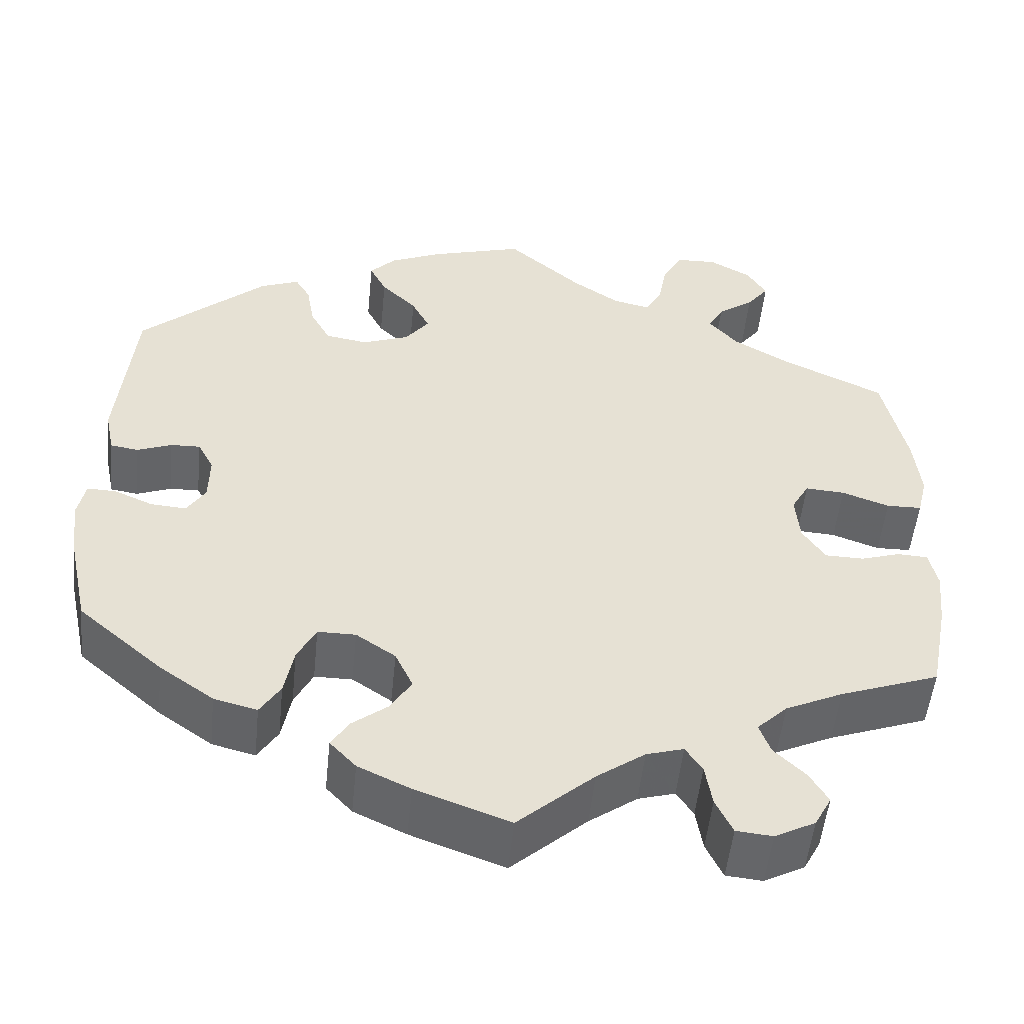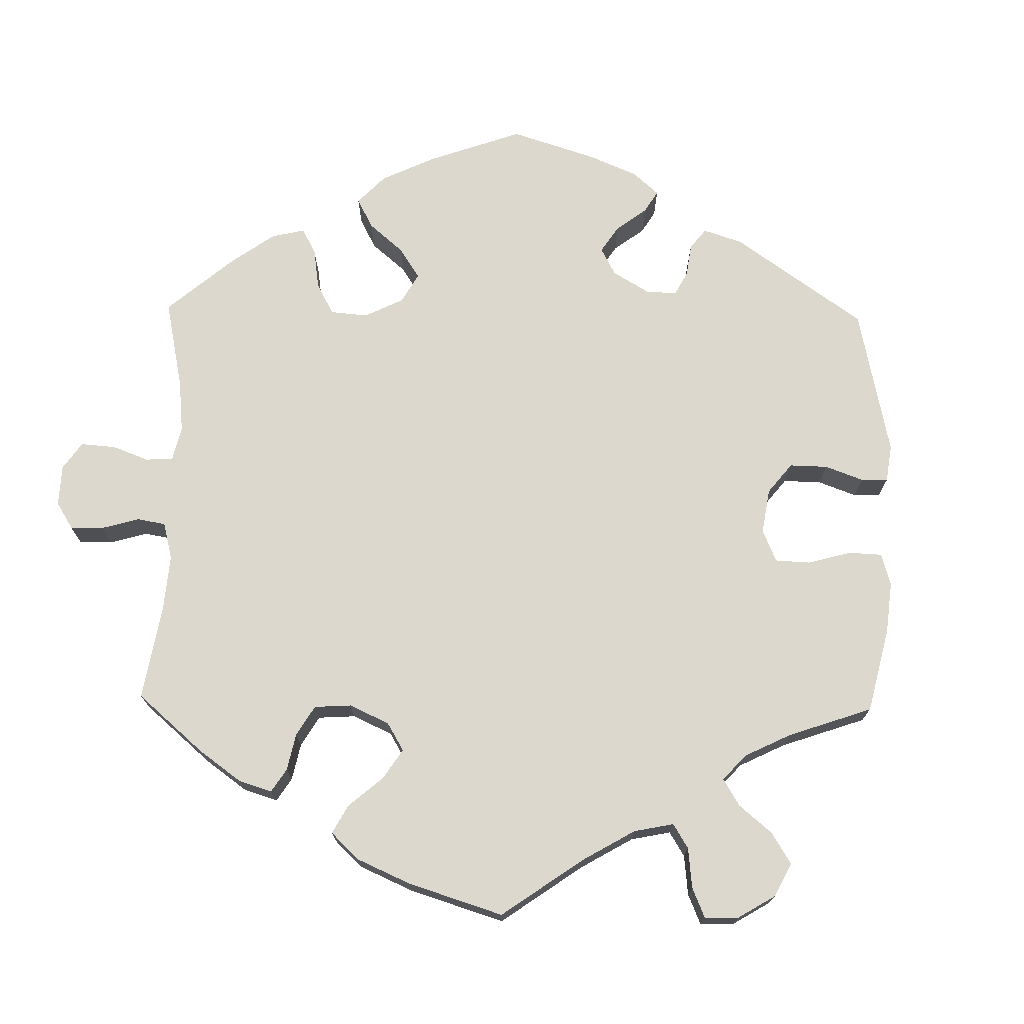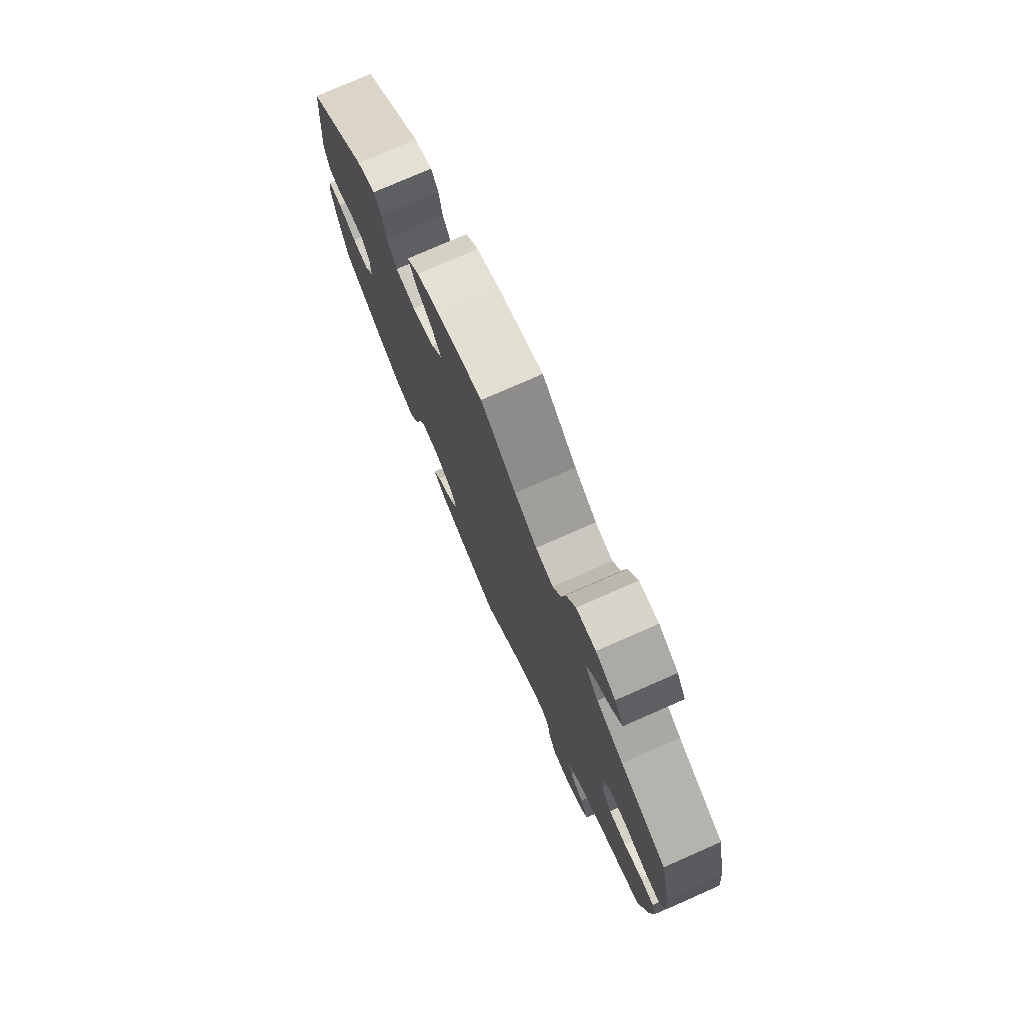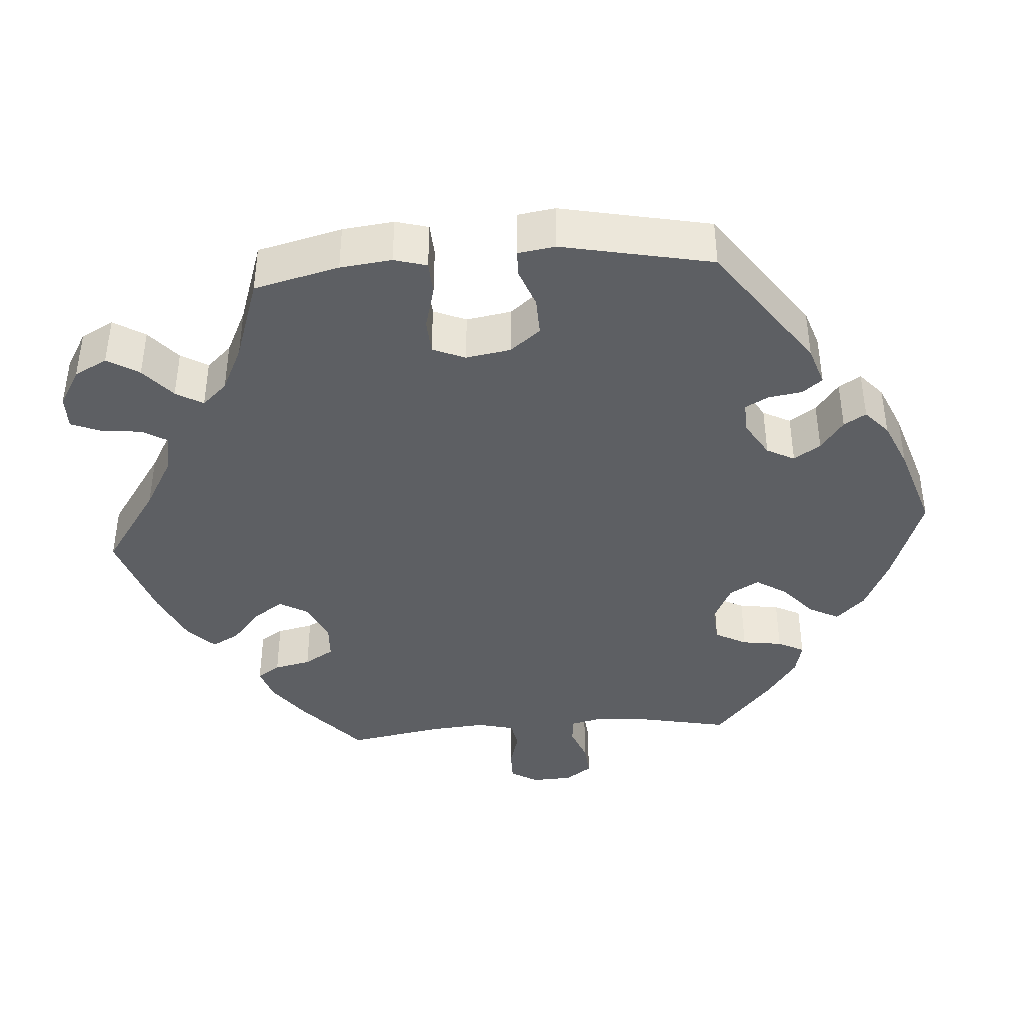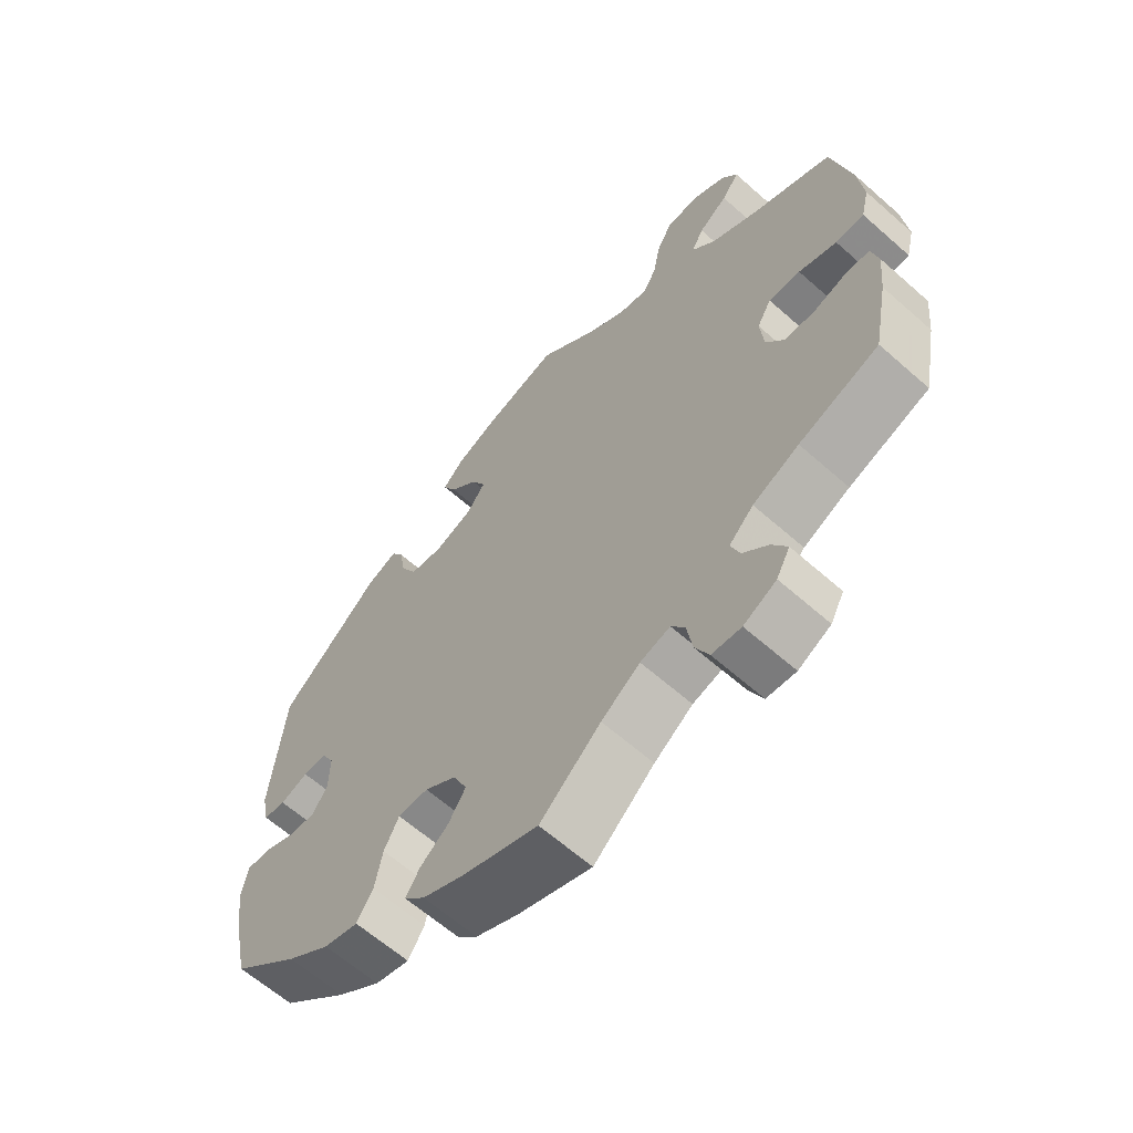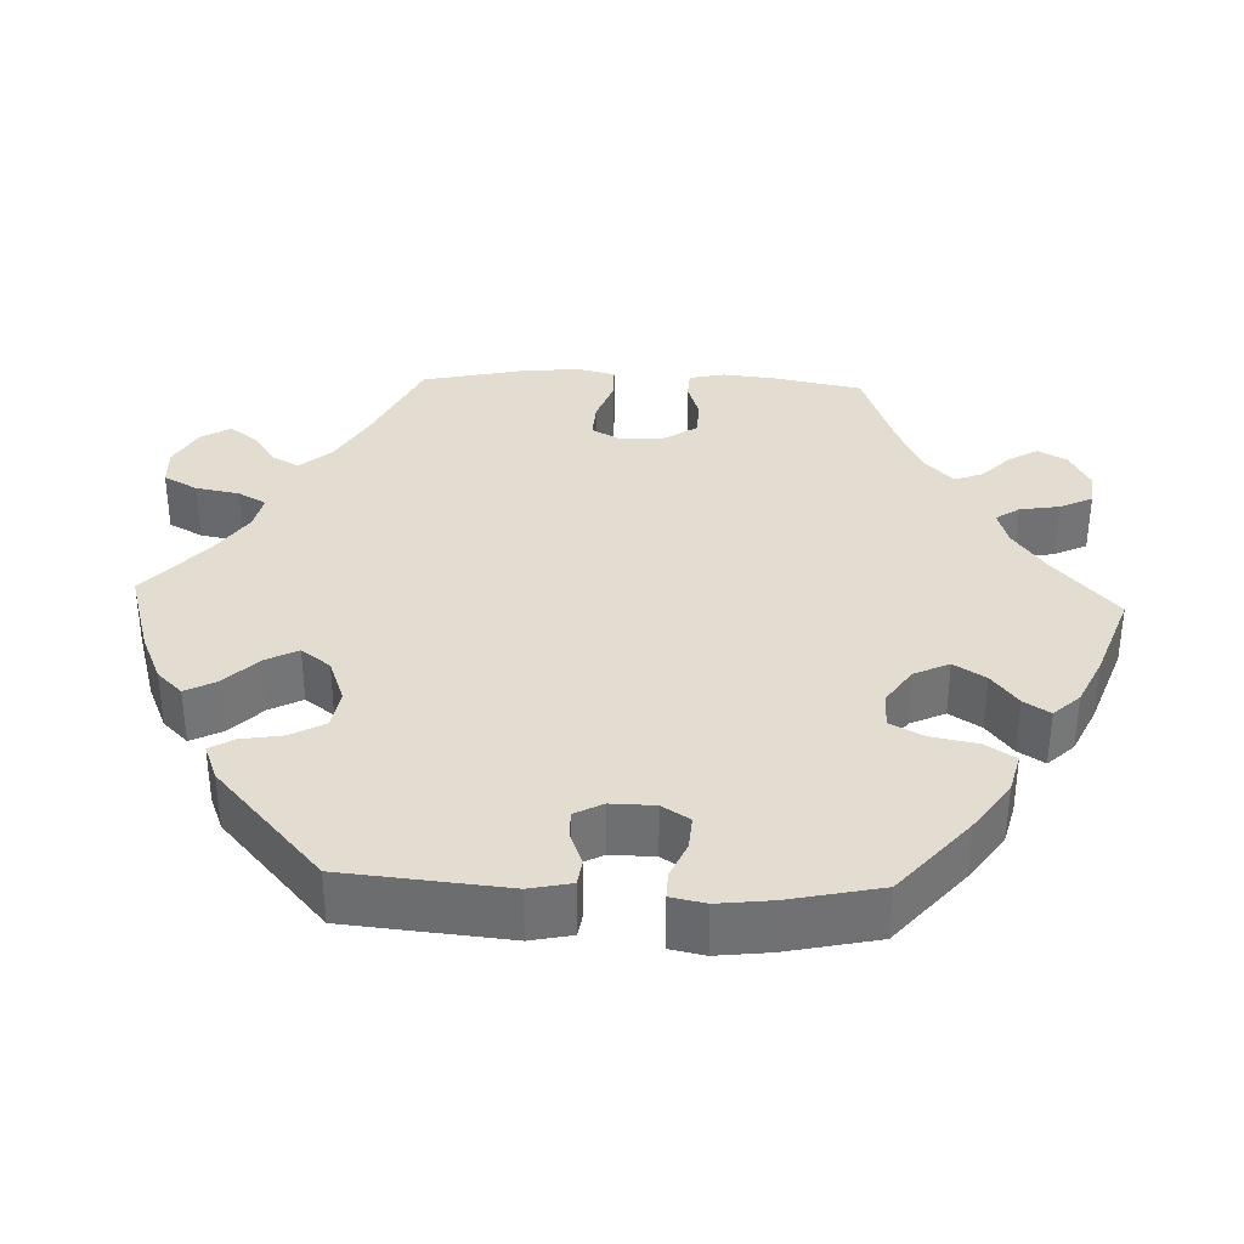
<metadata>
{"format":"obj","ext":"obj","renderer":"f3d","projection":"perspective","resolution":1024,"background":"white","views":[{"elev":-51.9,"azim":174.2,"up":"+Z"},{"elev":72.4,"azim":-59.0,"up":"+Y"},{"elev":76.9,"azim":-113.7,"up":"+Z"},{"elev":-40.3,"azim":34.3,"up":"+Y"},{"elev":-62.9,"azim":-131.8,"up":"+Z"},{"elev":35.1,"azim":92.3,"up":"+Y"}]}
</metadata>
<code>
v 0.401 0.07 -0.374
v 0.337 0.07 -0.419
v 0.286 0.07 -0.432
v 0.262 0.07 -0.394
v 0.251 0.07 -0.336
v 0.229 0.07 -0.293
v 0.184 0.07 -0.293
v 0.137 0.07 -0.325
v 0.116 0.07 -0.37
v 0.141 0.07 -0.41
v 0.183 0.07 -0.443
v 0.204 0.07 -0.476
v 0.173 0.07 -0.509
v 0.111 0.07 -0.538
v 0 0.07 -0.578
v -0.09 0.07 -0.498
v -0.147 0.07 -0.457
v -0.191 0.07 -0.444
v -0.211 0.07 -0.474
v -0.219 0.07 -0.524
v -0.239 0.07 -0.566
v -0.282 0.07 -0.57
v -0.33 0.07 -0.545
v -0.35 0.07 -0.508
v -0.328 0.07 -0.471
v -0.291 0.07 -0.435
v -0.278 0.07 -0.399
v -0.314 0.07 -0.364
v -0.382 0.07 -0.332
v -0.5 0.07 -0.289
v -0.522 0.07 -0.176
v -0.529 0.07 -0.109
v -0.519 0.07 -0.064
v -0.483 0.07 -0.062
v -0.436 0.07 -0.077
v -0.39 0.07 -0.076
v -0.363 0.07 -0.035
v -0.358 0.07 0.022
v -0.379 0.07 0.059
v -0.426 0.07 0.056
v -0.482 0.07 0.036
v -0.524 0.07 0.037
v -0.536 0.07 0.086
v -0.528 0.07 0.162
v -0.5 0.07 0.289
v -0.381 0.07 0.345
v -0.312 0.07 0.385
v -0.277 0.07 0.425
v -0.295 0.07 0.458
v -0.338 0.07 0.489
v -0.364 0.07 0.523
v -0.341 0.07 0.561
v -0.291 0.07 0.589
v -0.242 0.07 0.587
v -0.219 0.07 0.544
v -0.209 0.07 0.489
v -0.189 0.07 0.453
v -0.145 0.07 0.463
v -0.089 0.07 0.501
v -0.001 0.07 0.578
v 0.109 0.07 0.546
v 0.171 0.07 0.519
v 0.202 0.07 0.487
v 0.182 0.07 0.448
v 0.14 0.07 0.406
v 0.119 0.07 0.365
v 0.147 0.07 0.328
v 0.203 0.07 0.307
v 0.253 0.07 0.315
v 0.277 0.07 0.359
v 0.286 0.07 0.412
v 0.304 0.07 0.442
v 0.35 0.07 0.424
v 0.5 0.07 0.29
v 0.519 0.07 0.084
v 0.508 0.07 0.031
v 0.475 0.07 0.026
v 0.434 0.07 0.042
v 0.399 0.07 0.043
v 0.38 0.07 0.007
v 0.381 0.07 -0.049
v 0.403 0.07 -0.084
v 0.445 0.07 -0.081
v 0.491 0.07 -0.061
v 0.525 0.07 -0.06
v 0.534 0.07 -0.104
v 0.526 0.07 -0.172
v 0.501 0.07 -0.288
v 0.401 0 -0.374
v 0.337 0 -0.419
v 0.286 0 -0.432
v 0.262 0 -0.394
v 0.251 0 -0.336
v 0.229 0 -0.293
v 0.184 0 -0.293
v 0.137 0 -0.325
v 0.116 0 -0.37
v 0.141 0 -0.41
v 0.183 0 -0.443
v 0.204 0 -0.476
v 0.173 0 -0.509
v 0.111 0 -0.538
v 0 0 -0.578
v -0.09 0 -0.498
v -0.147 0 -0.457
v -0.191 0 -0.444
v -0.211 0 -0.474
v -0.219 0 -0.524
v -0.239 0 -0.566
v -0.282 0 -0.57
v -0.33 0 -0.545
v -0.35 0 -0.508
v -0.328 0 -0.471
v -0.291 0 -0.435
v -0.278 0 -0.399
v -0.314 0 -0.364
v -0.382 0 -0.332
v -0.5 0 -0.289
v -0.522 0 -0.176
v -0.529 0 -0.109
v -0.519 0 -0.064
v -0.483 0 -0.062
v -0.436 0 -0.077
v -0.39 0 -0.076
v -0.363 0 -0.035
v -0.358 0 0.022
v -0.379 0 0.059
v -0.426 0 0.056
v -0.482 0 0.036
v -0.524 0 0.037
v -0.536 0 0.086
v -0.528 0 0.162
v -0.5 0 0.289
v -0.381 0 0.345
v -0.312 0 0.385
v -0.277 0 0.425
v -0.295 0 0.458
v -0.338 0 0.489
v -0.364 0 0.523
v -0.341 0 0.561
v -0.291 0 0.589
v -0.242 0 0.587
v -0.219 0 0.544
v -0.209 0 0.489
v -0.189 0 0.453
v -0.145 0 0.463
v -0.089 0 0.501
v -0.001 0 0.578
v 0.109 0 0.546
v 0.171 0 0.519
v 0.202 0 0.487
v 0.182 0 0.448
v 0.14 0 0.406
v 0.119 0 0.365
v 0.147 0 0.328
v 0.203 0 0.307
v 0.253 0 0.315
v 0.277 0 0.359
v 0.286 0 0.412
v 0.304 0 0.442
v 0.35 0 0.424
v 0.5 0 0.29
v 0.519 0 0.084
v 0.508 0 0.031
v 0.475 0 0.026
v 0.434 0 0.042
v 0.399 0 0.043
v 0.38 0 0.007
v 0.381 0 -0.049
v 0.403 0 -0.084
v 0.445 0 -0.081
v 0.491 0 -0.061
v 0.525 0 -0.06
v 0.534 0 -0.104
v 0.526 0 -0.172
v 0.501 0 -0.288
f 83 84 85 86
f 82 83 86 87
f 75 76 77 78
f 75 78 79
f 74 75 79
f 73 74 79 80
f 70 71 72 73
f 69 70 73 80
f 62 63 64 65
f 62 65 66
f 59 60 61 62
f 58 59 62 66
f 57 58 66 67
f 53 54 55 56
f 53 56 57
f 52 53 57
f 49 50 51 52
f 48 49 52 57
f 47 48 57 67
f 43 44 45 46
f 40 41 42 43
f 39 40 43 46
f 38 39 46 47
f 32 33 34 35
f 32 35 36
f 29 30 31 32
f 28 29 32 36
f 27 28 36 37
f 23 24 25 26
f 23 26 27
f 22 23 27
f 19 20 21 22
f 18 19 22 27
f 17 18 27 37
f 13 14 15 16
f 10 11 12 13
f 9 10 13 16
f 8 9 16 17
f 2 3 4 5
f 2 5 6
f 1 2 6
f 82 87 88 1
f 68 69 80 81
f 47 67 68 81
f 7 8 17 37
f 6 7 37 38
f 38 47 81 82
f 1 6 38 82
f 174 173 172 171
f 175 174 171 170
f 166 165 164 163
f 167 166 163
f 167 163 162
f 168 167 162 161
f 161 160 159 158
f 168 161 158 157
f 153 152 151 150
f 154 153 150
f 150 149 148 147
f 154 150 147 146
f 155 154 146 145
f 144 143 142 141
f 145 144 141
f 145 141 140
f 140 139 138 137
f 145 140 137 136
f 155 145 136 135
f 134 133 132 131
f 131 130 129 128
f 134 131 128 127
f 135 134 127 126
f 123 122 121 120
f 124 123 120
f 120 119 118 117
f 124 120 117 116
f 125 124 116 115
f 114 113 112 111
f 115 114 111
f 115 111 110
f 110 109 108 107
f 115 110 107 106
f 125 115 106 105
f 104 103 102 101
f 101 100 99 98
f 104 101 98 97
f 105 104 97 96
f 93 92 91 90
f 94 93 90
f 94 90 89
f 89 176 175 170
f 169 168 157 156
f 169 156 155 135
f 125 105 96 95
f 126 125 95 94
f 170 169 135 126
f 170 126 94 89
f 1 89 90 2
f 2 90 91 3
f 3 91 92 4
f 4 92 93 5
f 5 93 94 6
f 6 94 95 7
f 7 95 96 8
f 8 96 97 9
f 9 97 98 10
f 10 98 99 11
f 11 99 100 12
f 12 100 101 13
f 13 101 102 14
f 14 102 103 15
f 15 103 104 16
f 16 104 105 17
f 17 105 106 18
f 18 106 107 19
f 19 107 108 20
f 20 108 109 21
f 21 109 110 22
f 22 110 111 23
f 23 111 112 24
f 24 112 113 25
f 25 113 114 26
f 26 114 115 27
f 27 115 116 28
f 28 116 117 29
f 29 117 118 30
f 30 118 119 31
f 31 119 120 32
f 32 120 121 33
f 33 121 122 34
f 34 122 123 35
f 35 123 124 36
f 36 124 125 37
f 37 125 126 38
f 38 126 127 39
f 39 127 128 40
f 40 128 129 41
f 41 129 130 42
f 42 130 131 43
f 43 131 132 44
f 44 132 133 45
f 45 133 134 46
f 46 134 135 47
f 47 135 136 48
f 48 136 137 49
f 49 137 138 50
f 50 138 139 51
f 51 139 140 52
f 52 140 141 53
f 53 141 142 54
f 54 142 143 55
f 55 143 144 56
f 56 144 145 57
f 57 145 146 58
f 58 146 147 59
f 59 147 148 60
f 60 148 149 61
f 61 149 150 62
f 62 150 151 63
f 63 151 152 64
f 64 152 153 65
f 65 153 154 66
f 66 154 155 67
f 67 155 156 68
f 68 156 157 69
f 69 157 158 70
f 70 158 159 71
f 71 159 160 72
f 72 160 161 73
f 73 161 162 74
f 74 162 163 75
f 75 163 164 76
f 76 164 165 77
f 77 165 166 78
f 78 166 167 79
f 79 167 168 80
f 80 168 169 81
f 81 169 170 82
f 82 170 171 83
f 83 171 172 84
f 84 172 173 85
f 85 173 174 86
f 86 174 175 87
f 87 175 176 88
f 88 176 89 1

</code>
